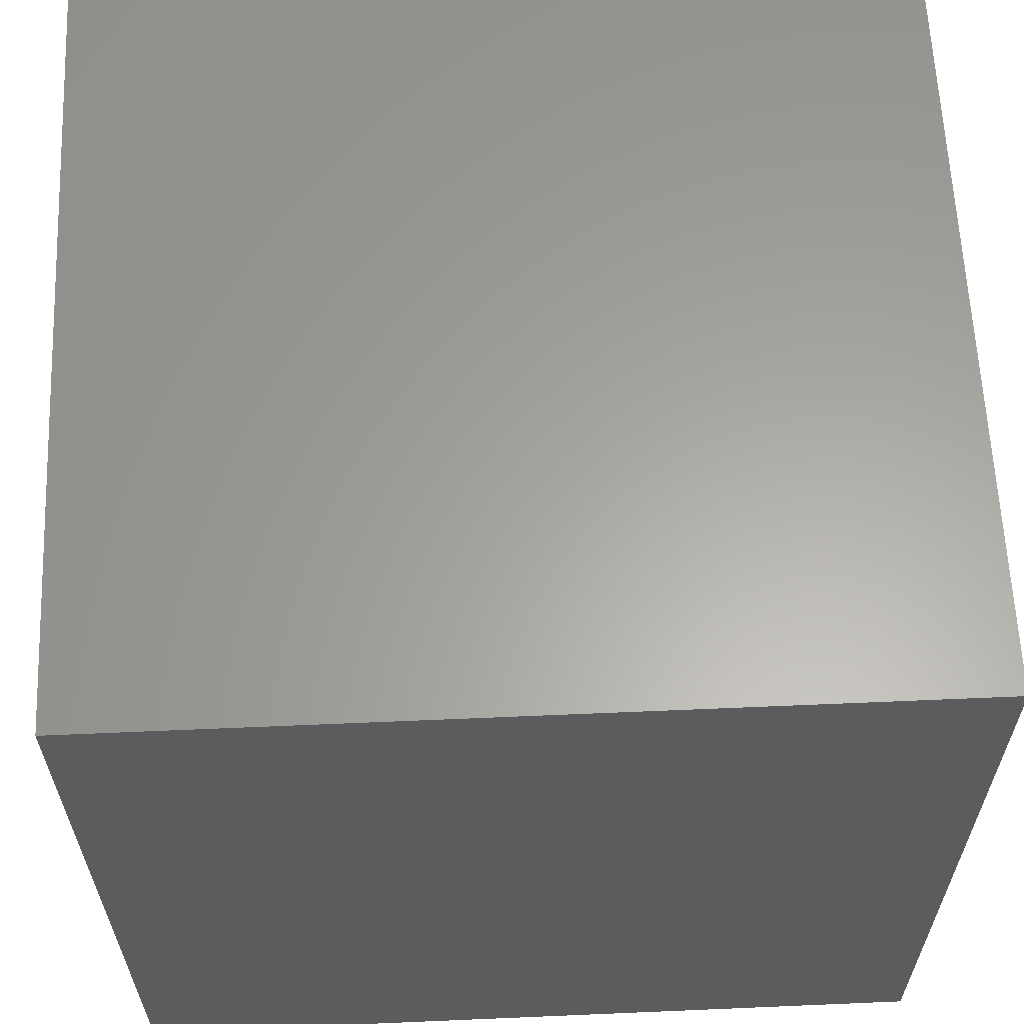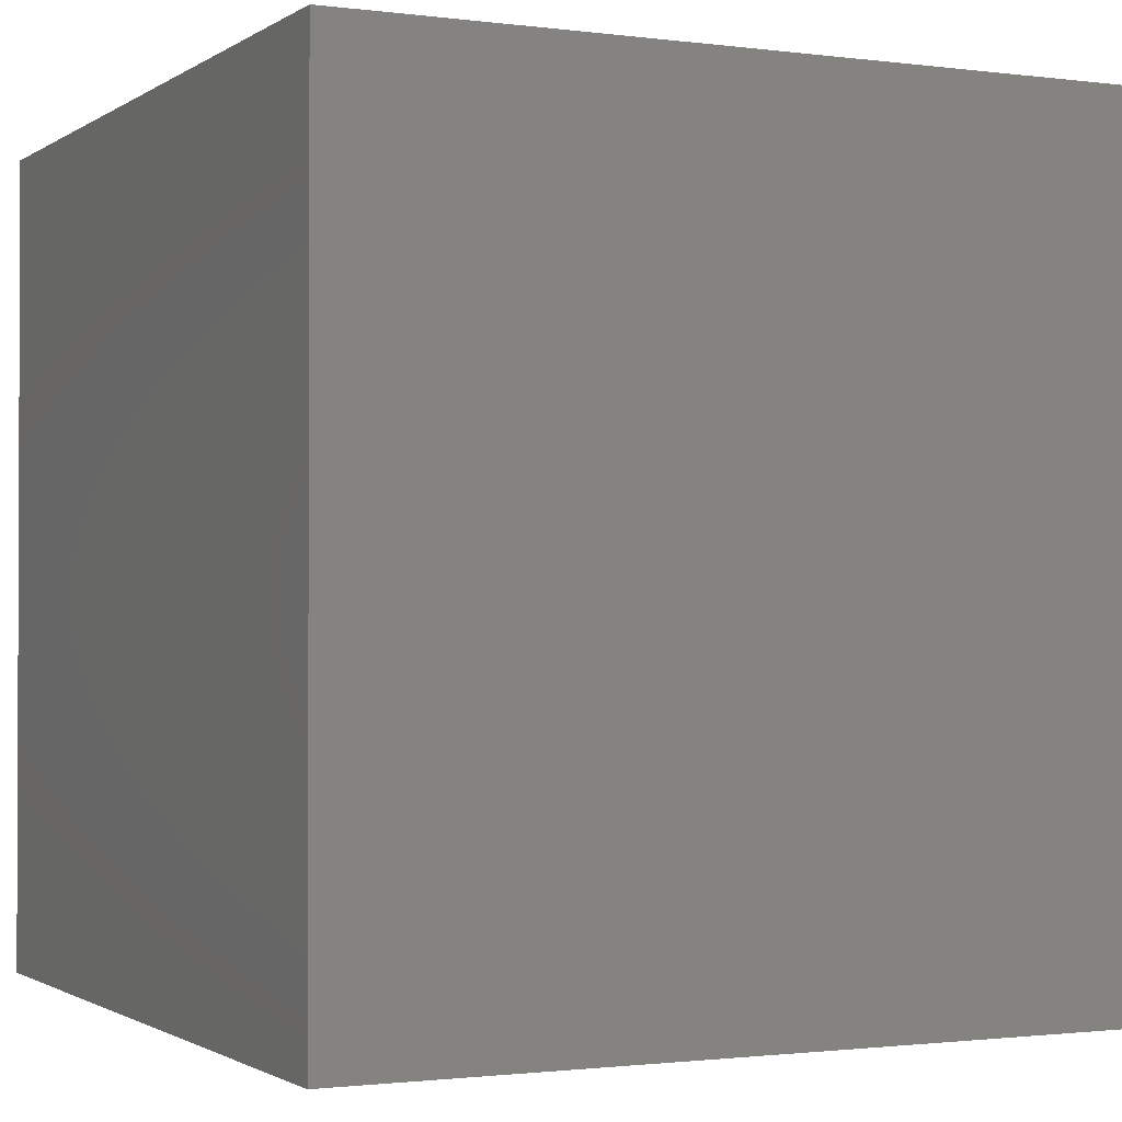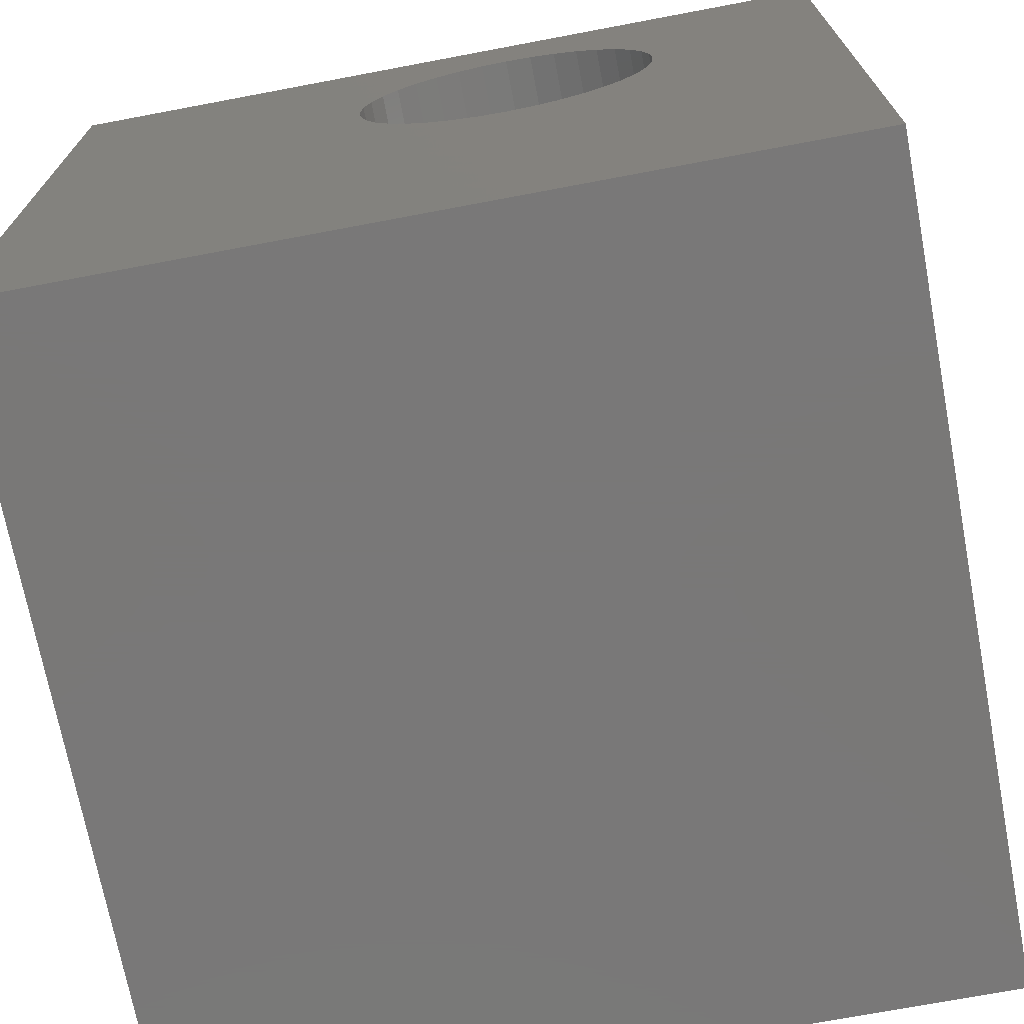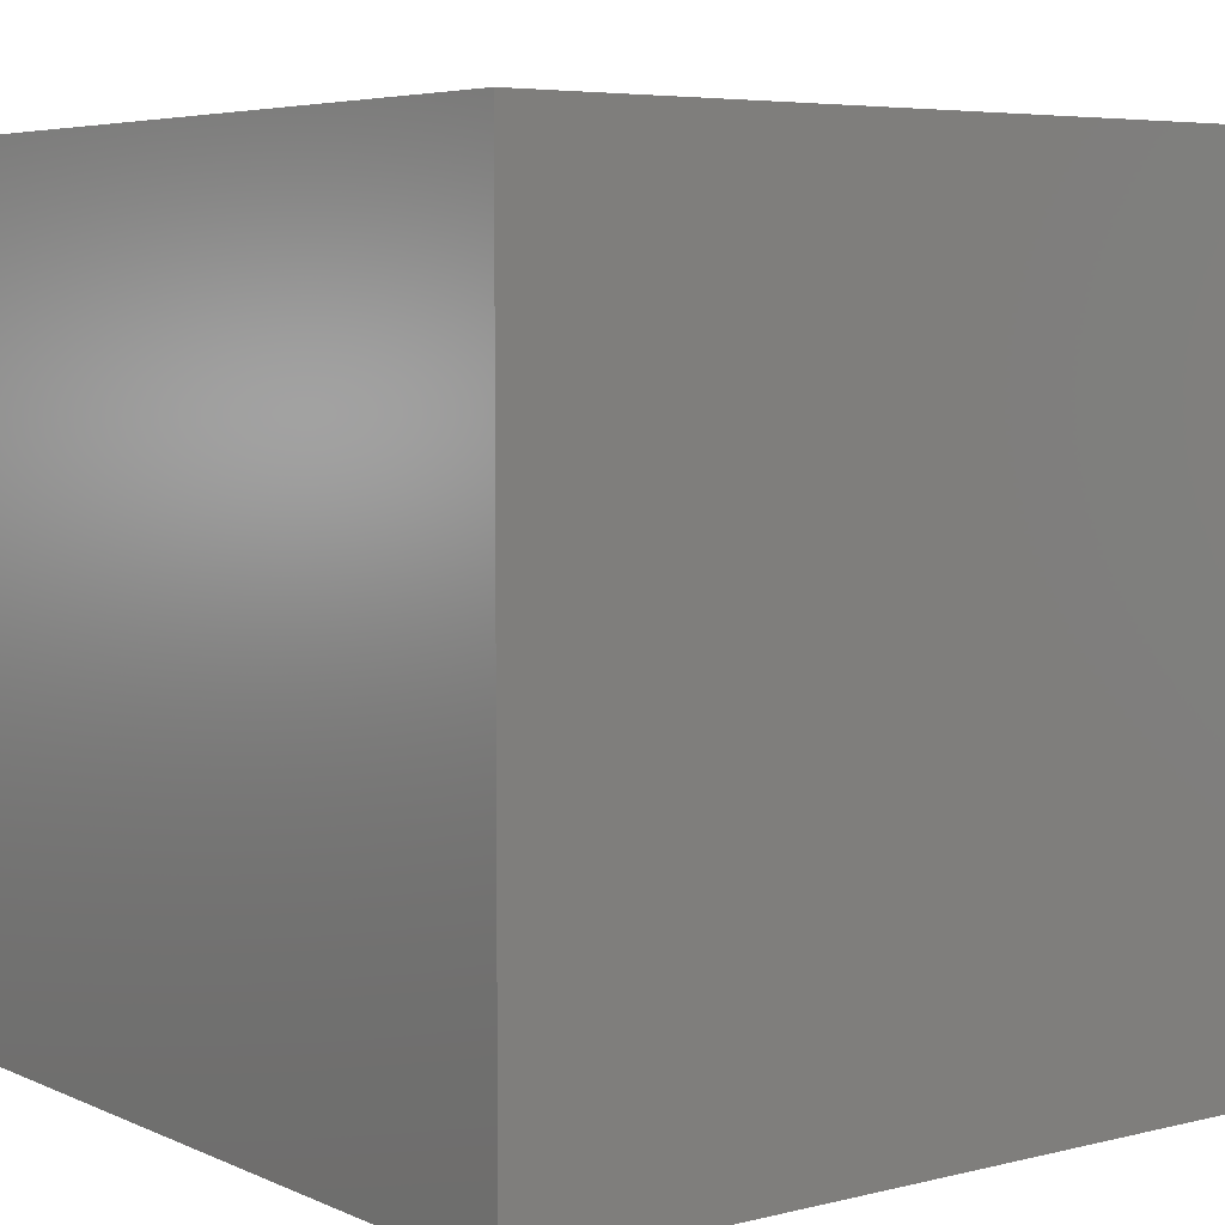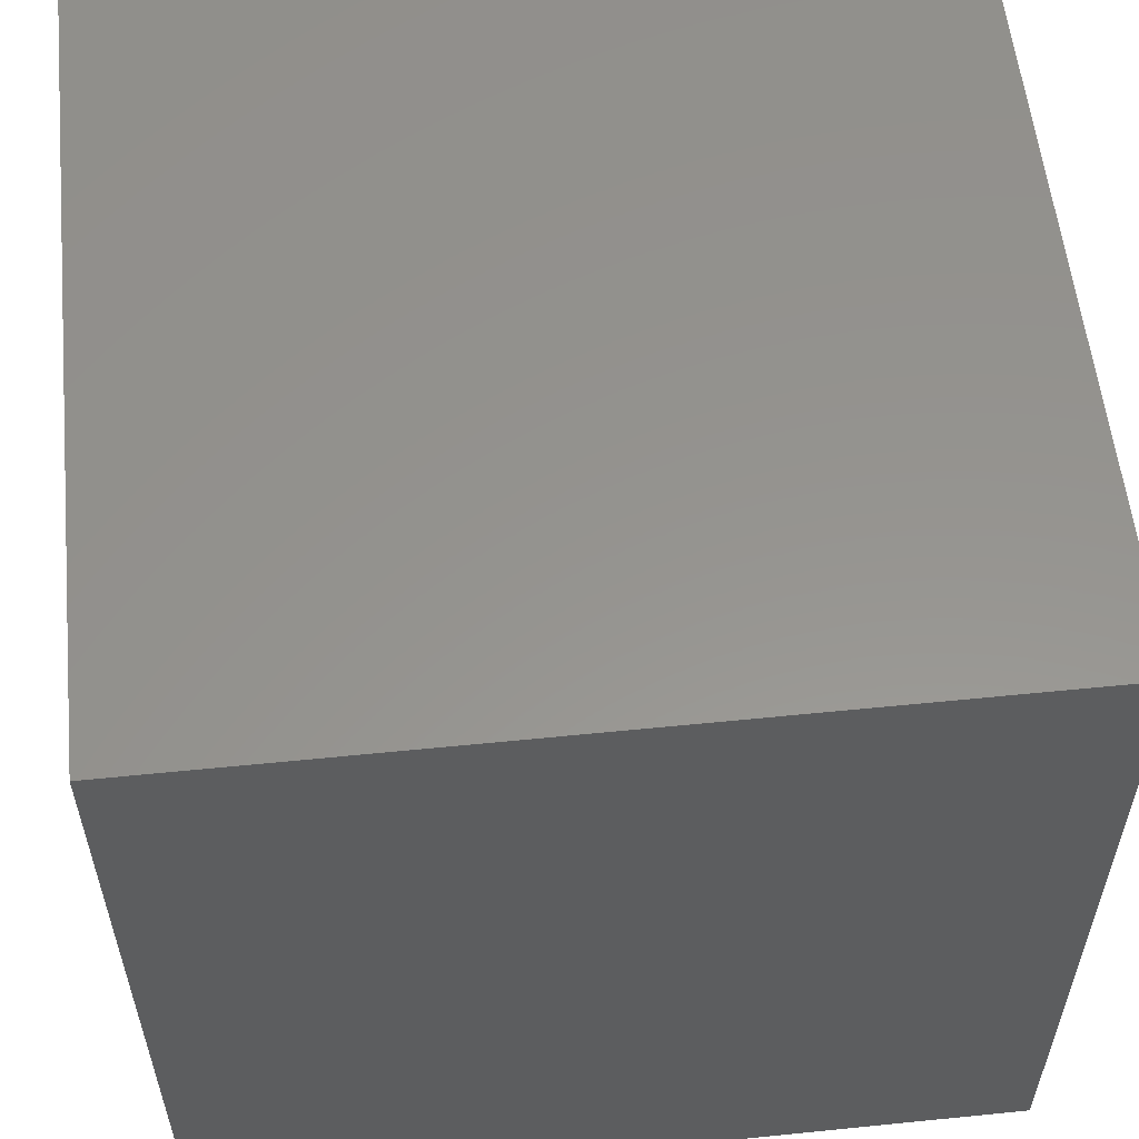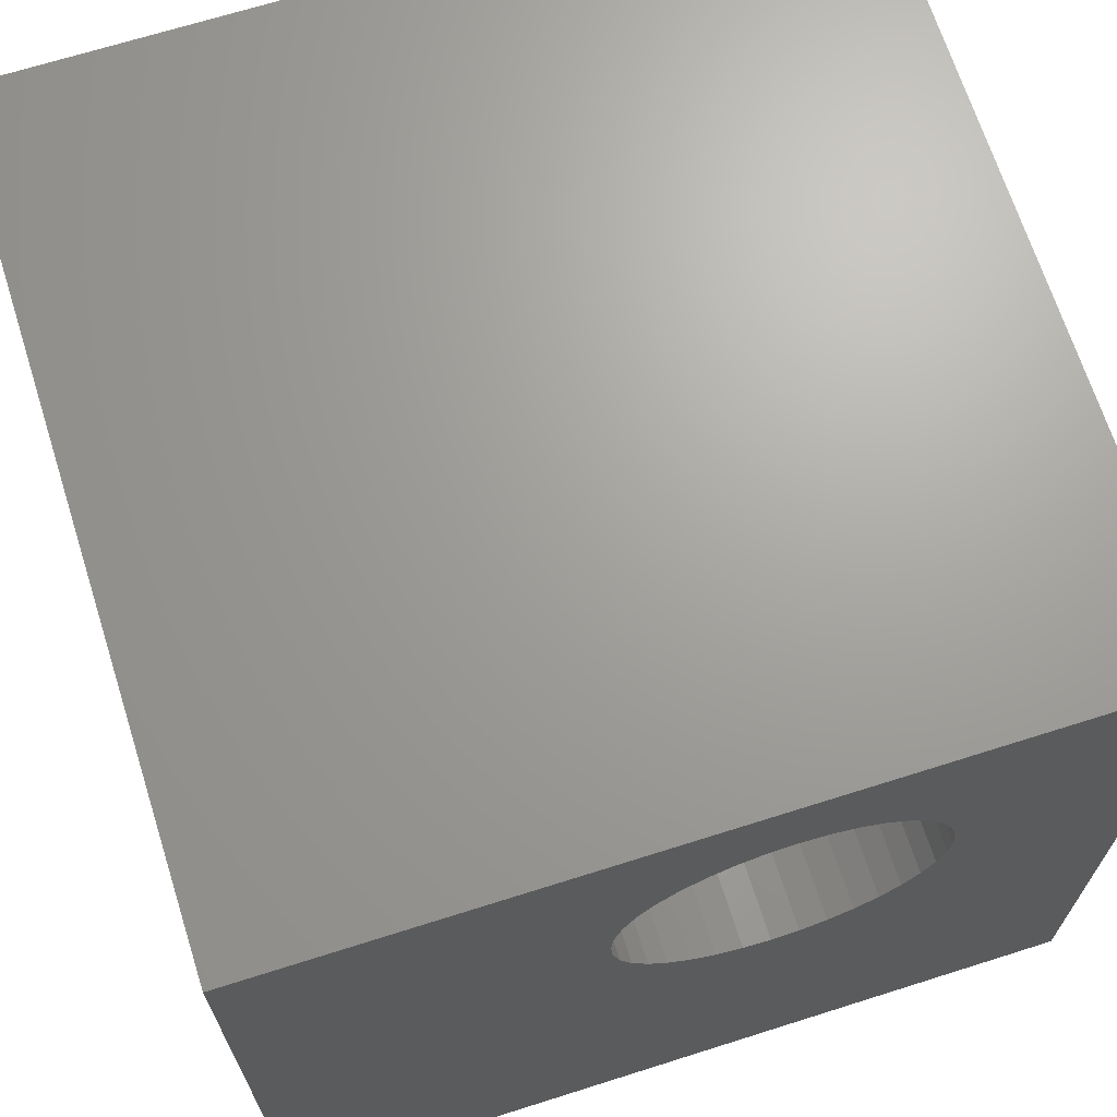
<metadata>
{"format":"stl","ext":"stl","renderer":"f3d","projection":"perspective","resolution":1024,"background":"white","views":[{"elev":61.9,"azim":177.5,"up":"+Y"},{"elev":-1.3,"azim":154.2,"up":"+Y"},{"elev":-71.3,"azim":10.7,"up":"+Y"},{"elev":5.5,"azim":-127.1,"up":"+Z"},{"elev":57.0,"azim":174.0,"up":"+Y"},{"elev":68.2,"azim":-17.6,"up":"+Y"}]}
</metadata>
<code>
# stl→obj: 80 verts, 156 faces
v 0 10 10
v 0 10 0
v 0 0 10
v 0 0 0
v 5.864 8.75 10
v 10 10 10
v 6.192 8.722 10
v 6.509 8.637 10
v 6.807 8.498 10
v 7.497 7.807 10
v 7.636 7.51 10
v 4.922 8.498 10
v 5.219 8.637 10
v 5.537 8.722 10
v 7.076 8.309 10
v 7.309 8.077 10
v 10 0 10
v 7.636 6.22 10
v 7.497 5.922 10
v 7.721 7.192 10
v 7.75 6.865 10
v 7.721 6.537 10
v 6.807 5.232 10
v 6.509 5.093 10
v 7.309 5.653 10
v 7.076 5.42 10
v 4.007 7.192 10
v 4.093 7.51 10
v 4.231 7.807 10
v 4.42 5.653 10
v 4.231 5.922 10
v 4.42 8.077 10
v 4.652 8.309 10
v 6.192 5.008 10
v 5.864 4.979 10
v 5.537 5.008 10
v 5.219 5.093 10
v 4.093 6.22 10
v 4.007 6.537 10
v 3.979 6.865 10
v 4.922 5.232 10
v 4.652 5.42 10
v 10 10 0
v 10 0 0
v 7.721 6.537 6.479
v 7.75 6.865 6.479
v 7.721 7.192 6.479
v 7.636 7.51 6.479
v 7.497 7.807 6.479
v 7.309 8.077 6.479
v 7.076 8.309 6.479
v 6.807 8.498 6.479
v 6.509 8.637 6.479
v 6.192 8.722 6.479
v 5.864 8.75 6.479
v 5.537 8.722 6.479
v 5.219 8.637 6.479
v 4.922 8.498 6.479
v 4.652 8.309 6.479
v 4.42 8.077 6.479
v 4.231 7.807 6.479
v 4.093 7.51 6.479
v 4.007 7.192 6.479
v 3.979 6.865 6.479
v 4.007 6.537 6.479
v 4.093 6.22 6.479
v 4.231 5.922 6.479
v 4.42 5.653 6.479
v 4.652 5.42 6.479
v 4.922 5.232 6.479
v 5.219 5.093 6.479
v 5.537 5.008 6.479
v 5.864 4.979 6.479
v 6.192 5.008 6.479
v 6.509 5.093 6.479
v 6.807 5.232 6.479
v 7.076 5.42 6.479
v 7.309 5.653 6.479
v 7.497 5.922 6.479
v 7.636 6.22 6.479
f 1 2 3
f 3 2 4
f 5 6 1
f 5 7 6
f 6 7 8
f 6 8 9
f 6 10 11
f 12 13 1
f 1 13 14
f 1 14 5
f 9 15 6
f 6 15 16
f 6 16 10
f 17 18 19
f 11 20 6
f 6 20 21
f 6 21 17
f 17 21 22
f 17 22 18
f 17 23 24
f 19 25 17
f 17 25 26
f 17 26 23
f 27 28 1
f 1 28 29
f 3 30 31
f 29 32 1
f 1 32 33
f 1 33 12
f 24 34 17
f 17 34 35
f 17 35 3
f 3 35 36
f 3 36 37
f 31 38 3
f 3 38 39
f 3 39 1
f 1 39 40
f 1 40 27
f 37 41 3
f 3 41 42
f 3 42 30
f 43 6 44
f 44 6 17
f 2 43 4
f 4 43 44
f 6 43 1
f 1 43 2
f 44 17 4
f 4 17 3
f 45 21 46
f 46 21 20
f 46 20 47
f 47 20 11
f 47 11 48
f 48 11 10
f 48 10 49
f 49 10 16
f 49 16 50
f 50 16 15
f 50 15 51
f 51 15 9
f 51 9 52
f 52 9 8
f 52 8 53
f 53 8 7
f 53 7 54
f 54 7 5
f 54 5 55
f 55 5 14
f 55 14 56
f 56 14 13
f 56 13 57
f 57 13 12
f 57 12 58
f 58 12 33
f 58 33 59
f 59 33 32
f 59 32 60
f 60 32 29
f 60 29 61
f 61 29 28
f 61 28 62
f 62 28 27
f 62 27 63
f 63 27 40
f 63 40 64
f 64 40 39
f 64 39 65
f 65 39 38
f 65 38 66
f 66 38 31
f 66 31 67
f 67 31 30
f 67 30 68
f 68 30 42
f 68 42 69
f 69 42 41
f 69 41 70
f 70 41 37
f 70 37 71
f 71 37 36
f 71 36 72
f 72 36 35
f 72 35 73
f 73 35 34
f 73 34 74
f 74 34 24
f 74 24 75
f 75 24 23
f 75 23 76
f 76 23 26
f 76 26 77
f 77 26 25
f 77 25 78
f 78 25 19
f 78 19 79
f 79 19 18
f 79 18 80
f 80 18 22
f 80 22 45
f 45 22 21
f 74 75 51
f 72 52 53
f 53 54 72
f 72 54 55
f 72 55 56
f 52 72 51
f 51 72 73
f 51 73 74
f 56 57 72
f 72 57 58
f 72 58 59
f 75 76 51
f 51 76 77
f 51 77 78
f 59 60 72
f 72 60 61
f 72 61 62
f 78 79 51
f 51 79 80
f 51 80 45
f 51 48 50
f 50 48 49
f 62 63 72
f 72 63 64
f 72 64 65
f 70 67 69
f 69 67 68
f 65 66 72
f 72 66 67
f 72 67 71
f 71 67 70
f 45 46 51
f 51 46 47
f 51 47 48

</code>
